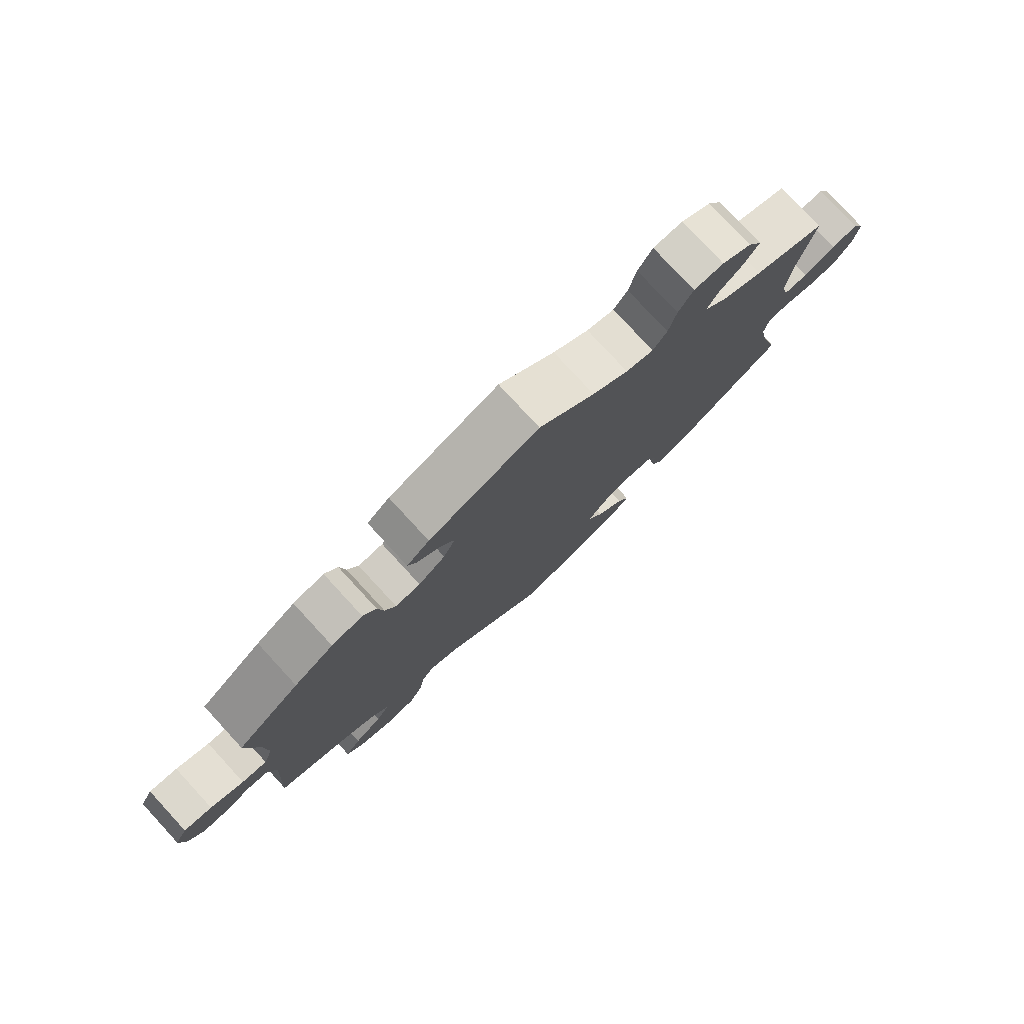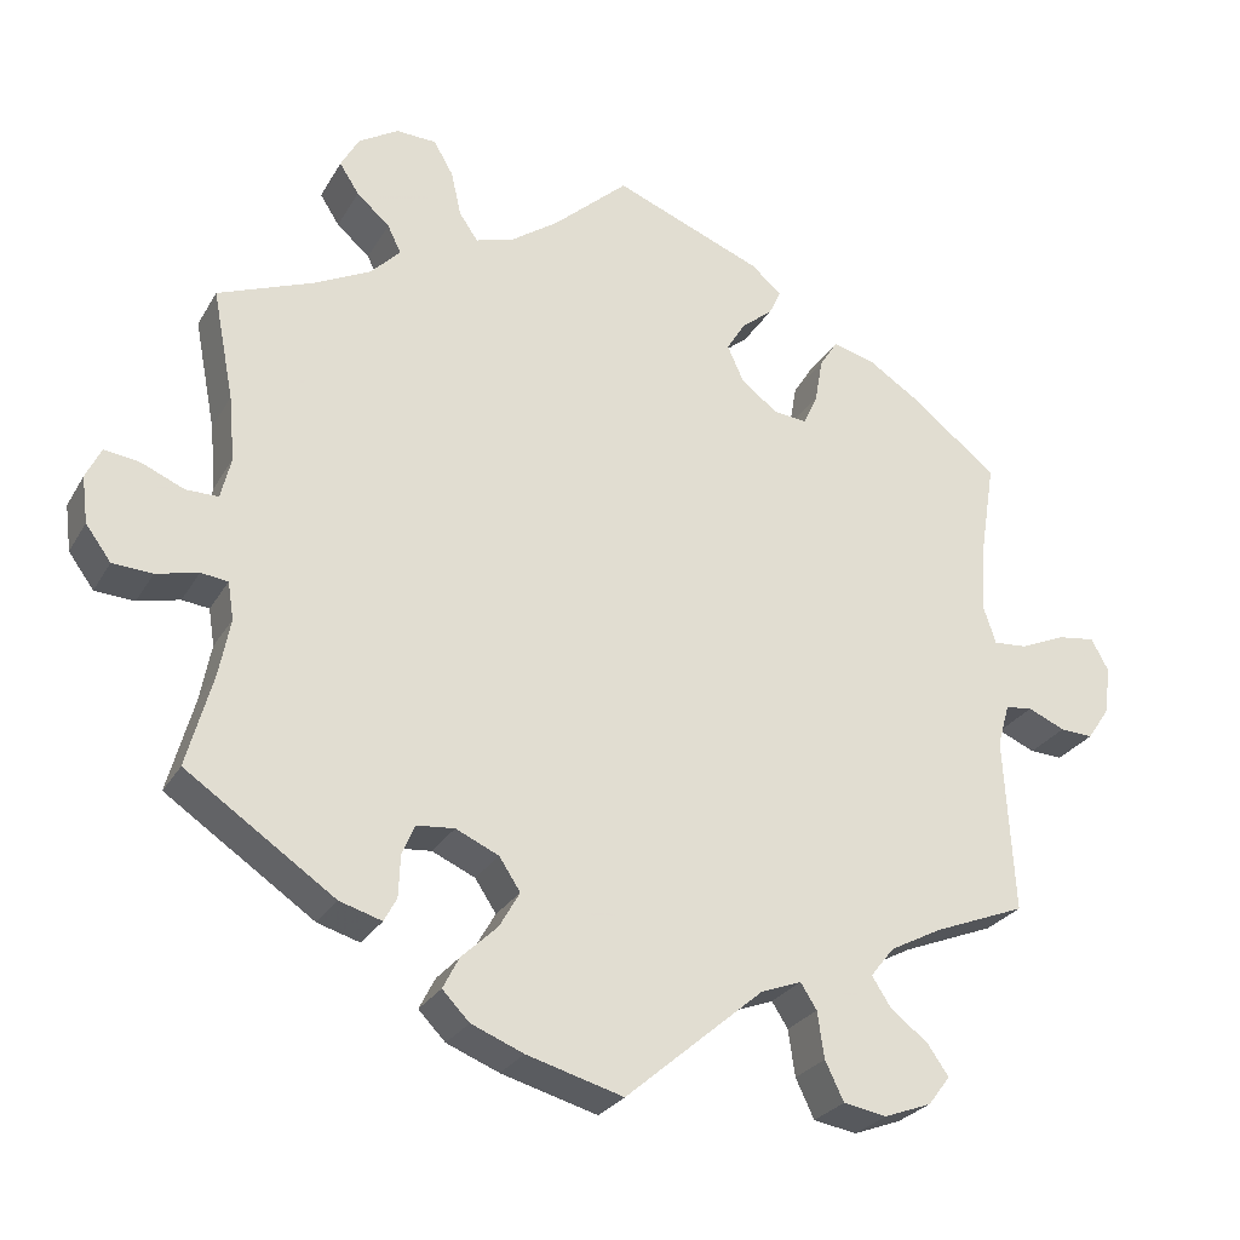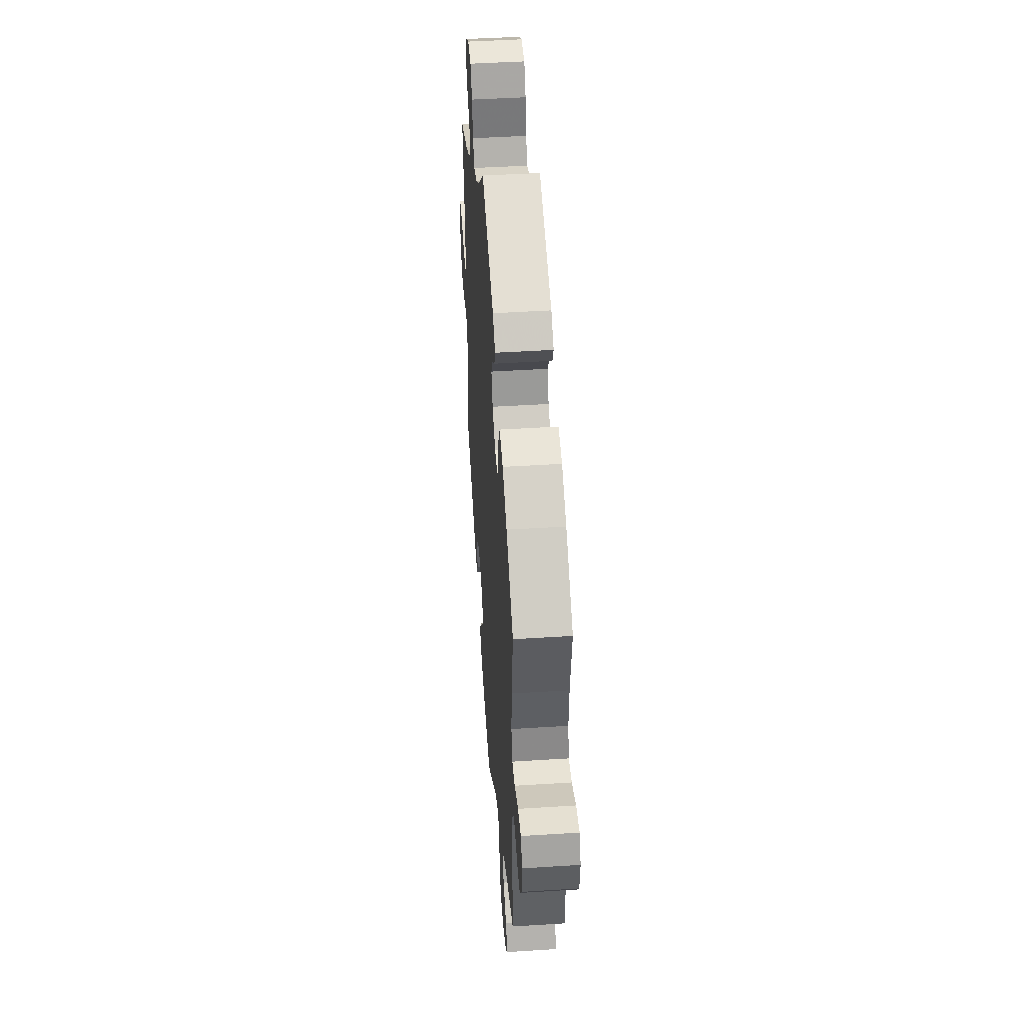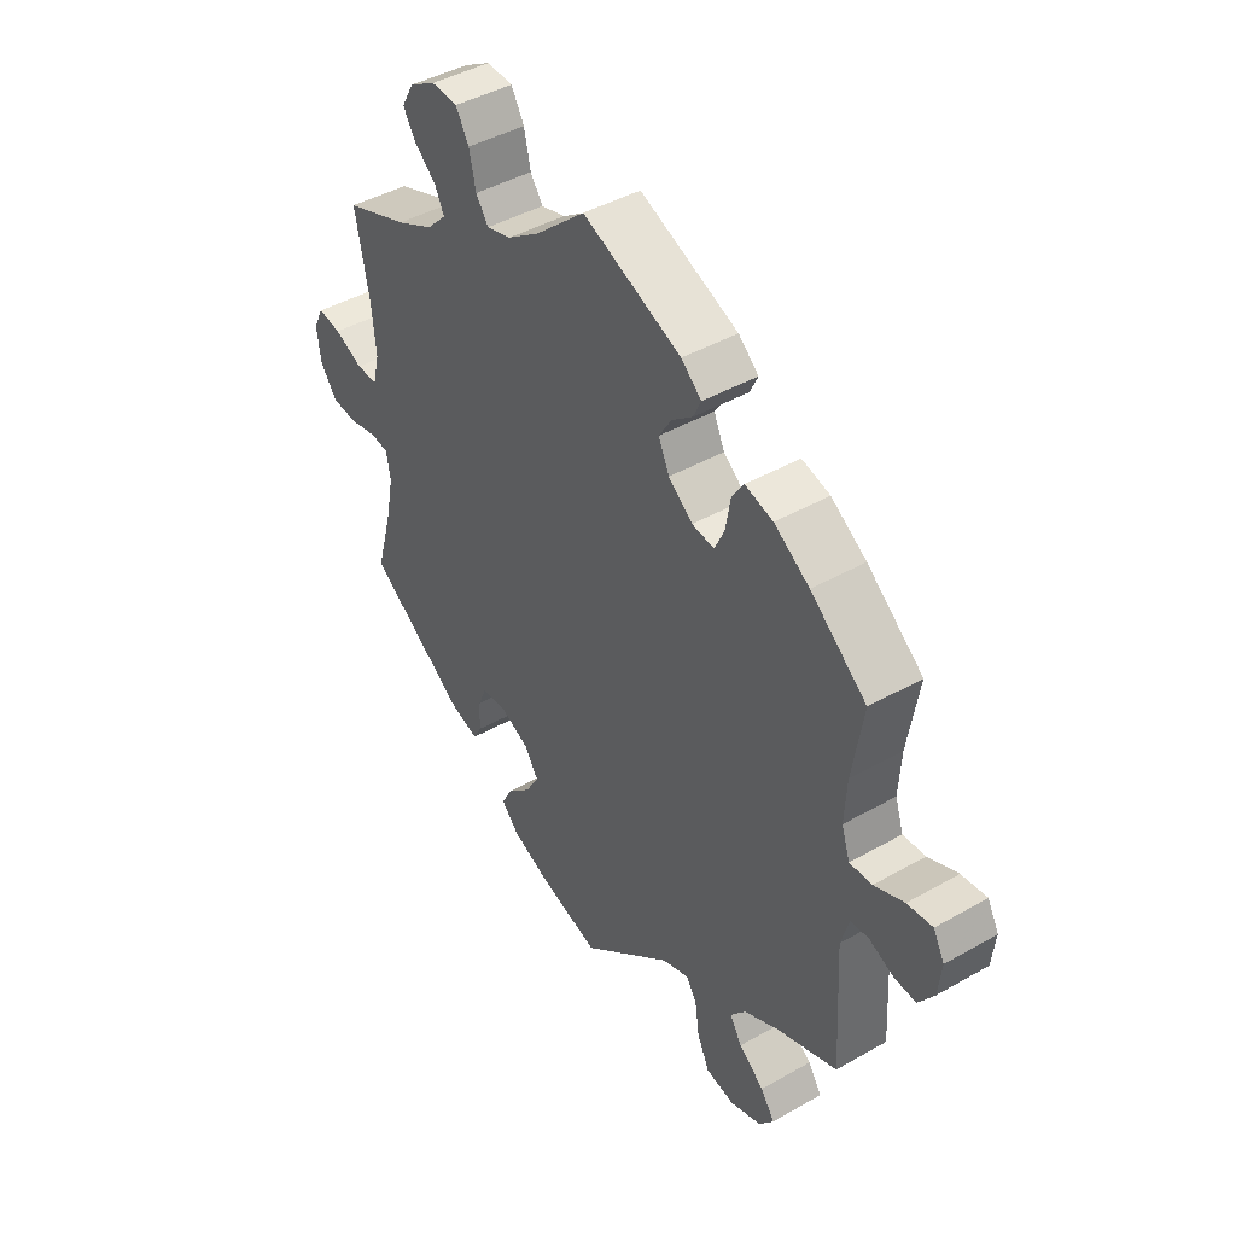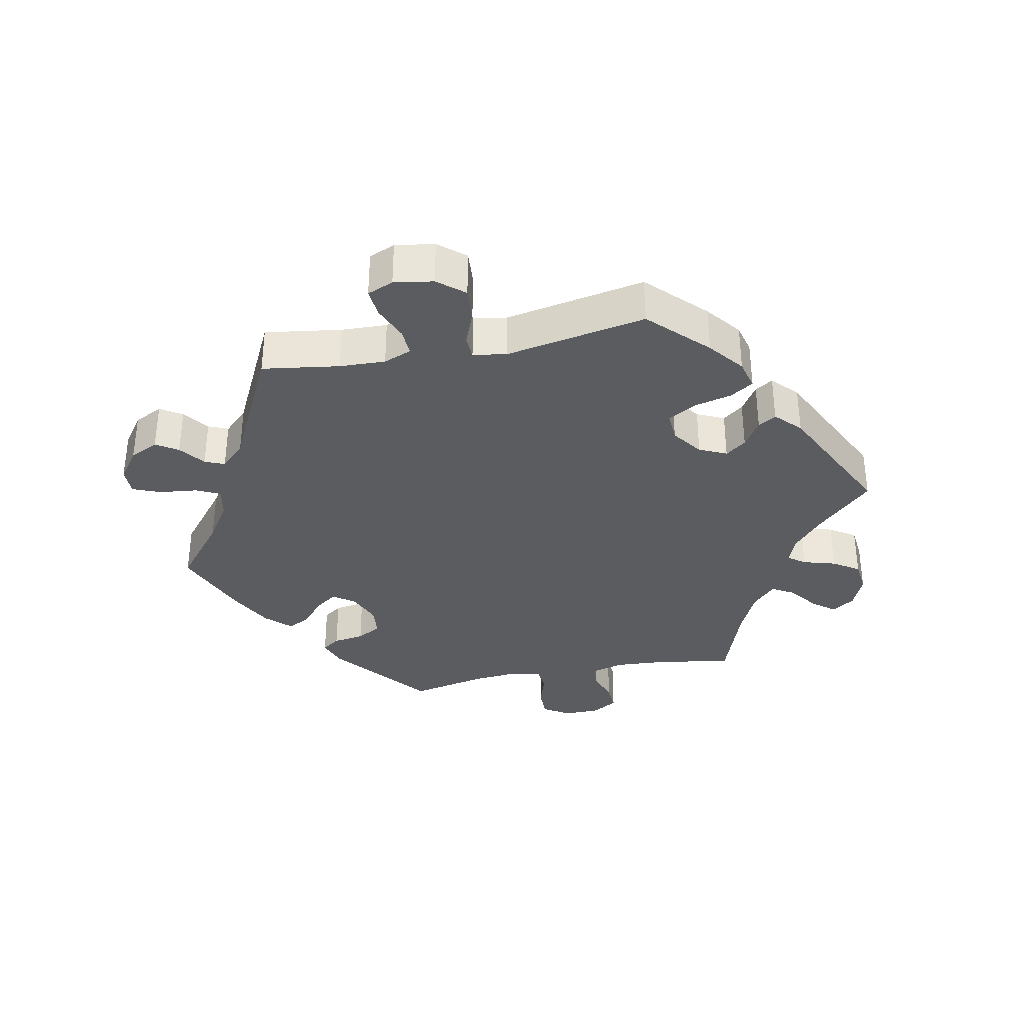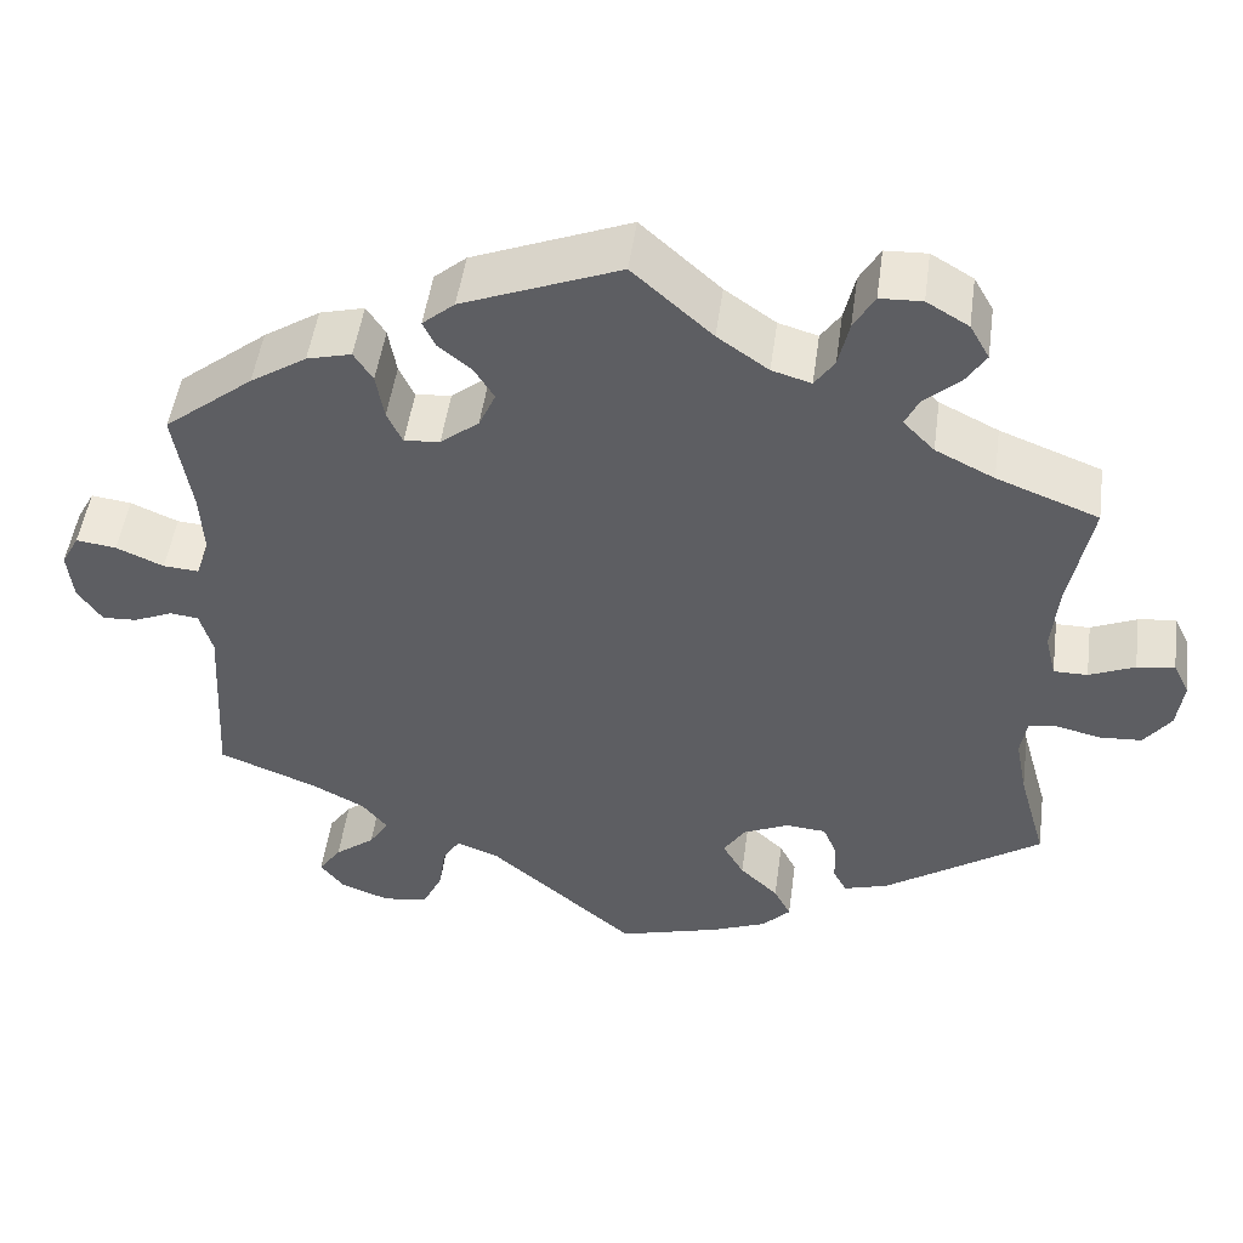
<metadata>
{"format":"obj","ext":"obj","renderer":"f3d","projection":"perspective","resolution":1024,"background":"white","views":[{"elev":78.5,"azim":137.3,"up":"+Z"},{"elev":-26.6,"azim":-24.1,"up":"+Z"},{"elev":45.5,"azim":85.8,"up":"+Z"},{"elev":43.8,"azim":56.2,"up":"+Z"},{"elev":-34.3,"azim":161.5,"up":"+Y"},{"elev":49.5,"azim":-172.2,"up":"+Z"}]}
</metadata>
<code>
v -0.387 0.07 0.333
v -0.321 0.07 0.366
v -0.286 0.07 0.402
v -0.302 0.07 0.435
v -0.341 0.07 0.469
v -0.364 0.07 0.505
v -0.342 0.07 0.544
v -0.295 0.07 0.572
v -0.248 0.07 0.57
v -0.225 0.07 0.53
v -0.213 0.07 0.477
v -0.191 0.07 0.445
v -0.147 0.07 0.458
v -0.09 0.07 0.498
v -0.001 0.07 0.578
v 0.175 0.07 0.508
v 0.211 0.07 0.477
v 0.197 0.07 0.447
v 0.16 0.07 0.417
v 0.138 0.07 0.381
v 0.157 0.07 0.339
v 0.2 0.07 0.305
v 0.24 0.07 0.301
v 0.257 0.07 0.338
v 0.266 0.07 0.39
v 0.287 0.07 0.423
v 0.337 0.07 0.41
v 0.4 0.07 0.369
v 0.5 0.07 0.289
v 0.481 0.07 0.169
v 0.477 0.07 0.097
v 0.492 0.07 0.052
v 0.532 0.07 0.055
v 0.585 0.07 0.078
v 0.63 0.07 0.084
v 0.65 0.07 0.047
v 0.644 0.07 -0.009
v 0.617 0.07 -0.049
v 0.578 0.07 -0.047
v 0.534 0.07 -0.028
v 0.502 0.07 -0.032
v 0.488 0.07 -0.082
v 0.5 0.07 -0.289
v 0.391 0.07 -0.332
v 0.33 0.07 -0.364
v 0.302 0.07 -0.399
v 0.324 0.07 -0.434
v 0.369 0.07 -0.469
v 0.394 0.07 -0.505
v 0.368 0.07 -0.539
v 0.312 0.07 -0.56
v 0.261 0.07 -0.551
v 0.239 0.07 -0.505
v 0.231 0.07 -0.45
v 0.212 0.07 -0.42
v 0.164 0.07 -0.438
v 0 0.07 -0.578
v -0.114 0.07 -0.546
v -0.176 0.07 -0.521
v -0.208 0.07 -0.488
v -0.189 0.07 -0.451
v -0.146 0.07 -0.41
v -0.122 0.07 -0.368
v -0.147 0.07 -0.33
v -0.198 0.07 -0.307
v -0.243 0.07 -0.311
v -0.258 0.07 -0.347
v -0.26 0.07 -0.396
v -0.275 0.07 -0.424
v -0.325 0.07 -0.409
v -0.501 0.07 -0.289
v -0.47 0.07 -0.178
v -0.457 0.07 -0.111
v -0.464 0.07 -0.067
v -0.496 0.07 -0.063
v -0.546 0.07 -0.075
v -0.593 0.07 -0.072
v -0.623 0.07 -0.031
v -0.63 0.07 0.024
v -0.612 0.07 0.061
v -0.57 0.07 0.055
v -0.519 0.07 0.033
v -0.481 0.07 0.033
v -0.469 0.07 0.082
v -0.476 0.07 0.159
v -0.501 0.07 0.289
v -0.387 0 0.333
v -0.321 0 0.366
v -0.286 0 0.402
v -0.302 0 0.435
v -0.341 0 0.469
v -0.364 0 0.505
v -0.342 0 0.544
v -0.295 0 0.572
v -0.248 0 0.57
v -0.225 0 0.53
v -0.213 0 0.477
v -0.191 0 0.445
v -0.147 0 0.458
v -0.09 0 0.498
v -0.001 0 0.578
v 0.175 0 0.508
v 0.211 0 0.477
v 0.197 0 0.447
v 0.16 0 0.417
v 0.138 0 0.381
v 0.157 0 0.339
v 0.2 0 0.305
v 0.24 0 0.301
v 0.257 0 0.338
v 0.266 0 0.39
v 0.287 0 0.423
v 0.337 0 0.41
v 0.4 0 0.369
v 0.5 0 0.289
v 0.481 0 0.169
v 0.477 0 0.097
v 0.492 0 0.052
v 0.532 0 0.055
v 0.585 0 0.078
v 0.63 0 0.084
v 0.65 0 0.047
v 0.644 0 -0.009
v 0.617 0 -0.049
v 0.578 0 -0.047
v 0.534 0 -0.028
v 0.502 0 -0.032
v 0.488 0 -0.082
v 0.5 0 -0.289
v 0.391 0 -0.332
v 0.33 0 -0.364
v 0.302 0 -0.399
v 0.324 0 -0.434
v 0.369 0 -0.469
v 0.394 0 -0.505
v 0.368 0 -0.539
v 0.312 0 -0.56
v 0.261 0 -0.551
v 0.239 0 -0.505
v 0.231 0 -0.45
v 0.212 0 -0.42
v 0.164 0 -0.438
v 0 0 -0.578
v -0.114 0 -0.546
v -0.176 0 -0.521
v -0.208 0 -0.488
v -0.189 0 -0.451
v -0.146 0 -0.41
v -0.122 0 -0.368
v -0.147 0 -0.33
v -0.198 0 -0.307
v -0.243 0 -0.311
v -0.258 0 -0.347
v -0.26 0 -0.396
v -0.275 0 -0.424
v -0.325 0 -0.409
v -0.501 0 -0.289
v -0.47 0 -0.178
v -0.457 0 -0.111
v -0.464 0 -0.067
v -0.496 0 -0.063
v -0.546 0 -0.075
v -0.593 0 -0.072
v -0.623 0 -0.031
v -0.63 0 0.024
v -0.612 0 0.061
v -0.57 0 0.055
v -0.519 0 0.033
v -0.481 0 0.033
v -0.469 0 0.082
v -0.476 0 0.159
v -0.501 0 0.289
f 85 86 1
f 84 85 1 2
f 83 84 2 3
f 79 80 81 82
f 79 82 83
f 78 79 83
f 75 76 77 78
f 74 75 78 83
f 69 70 71 72
f 67 68 69 72
f 66 67 72 73
f 65 66 73 74
f 59 60 61 62
f 59 62 63
f 56 57 58 59
f 55 56 59 63
f 51 52 53 54
f 51 54 55
f 50 51 55
f 47 48 49 50
f 46 47 50 55
f 45 46 55 63
f 42 43 44
f 41 42 44 45
f 37 38 39 40
f 37 40 41
f 36 37 41
f 33 34 35 36
f 32 33 36 41
f 31 32 41 45
f 27 28 29 30
f 24 25 26 27
f 23 24 27 30
f 22 23 30 31
f 16 17 18 19
f 14 15 16 19
f 13 14 19 20
f 12 13 20 21
f 8 9 10 11
f 8 11 12
f 7 8 12
f 4 5 6 7
f 3 4 7 12
f 64 65 74 83
f 64 83 3 12
f 22 31 45 63
f 22 63 64
f 12 21 22 64
f 87 172 171
f 88 87 171 170
f 89 88 170 169
f 168 167 166 165
f 169 168 165
f 169 165 164
f 164 163 162 161
f 169 164 161 160
f 158 157 156 155
f 158 155 154 153
f 159 158 153 152
f 160 159 152 151
f 148 147 146 145
f 149 148 145
f 145 144 143 142
f 149 145 142 141
f 140 139 138 137
f 141 140 137
f 141 137 136
f 136 135 134 133
f 141 136 133 132
f 149 141 132 131
f 130 129 128
f 131 130 128 127
f 126 125 124 123
f 127 126 123
f 127 123 122
f 122 121 120 119
f 127 122 119 118
f 131 127 118 117
f 116 115 114 113
f 113 112 111 110
f 116 113 110 109
f 117 116 109 108
f 105 104 103 102
f 105 102 101 100
f 106 105 100 99
f 107 106 99 98
f 97 96 95 94
f 98 97 94
f 98 94 93
f 93 92 91 90
f 98 93 90 89
f 169 160 151 150
f 98 89 169 150
f 149 131 117 108
f 150 149 108
f 150 108 107 98
f 1 87 88 2
f 2 88 89 3
f 3 89 90 4
f 4 90 91 5
f 5 91 92 6
f 6 92 93 7
f 7 93 94 8
f 8 94 95 9
f 9 95 96 10
f 10 96 97 11
f 11 97 98 12
f 12 98 99 13
f 13 99 100 14
f 14 100 101 15
f 15 101 102 16
f 16 102 103 17
f 17 103 104 18
f 18 104 105 19
f 19 105 106 20
f 20 106 107 21
f 21 107 108 22
f 22 108 109 23
f 23 109 110 24
f 24 110 111 25
f 25 111 112 26
f 26 112 113 27
f 27 113 114 28
f 28 114 115 29
f 29 115 116 30
f 30 116 117 31
f 31 117 118 32
f 32 118 119 33
f 33 119 120 34
f 34 120 121 35
f 35 121 122 36
f 36 122 123 37
f 37 123 124 38
f 38 124 125 39
f 39 125 126 40
f 40 126 127 41
f 41 127 128 42
f 42 128 129 43
f 43 129 130 44
f 44 130 131 45
f 45 131 132 46
f 46 132 133 47
f 47 133 134 48
f 48 134 135 49
f 49 135 136 50
f 50 136 137 51
f 51 137 138 52
f 52 138 139 53
f 53 139 140 54
f 54 140 141 55
f 55 141 142 56
f 56 142 143 57
f 57 143 144 58
f 58 144 145 59
f 59 145 146 60
f 60 146 147 61
f 61 147 148 62
f 62 148 149 63
f 63 149 150 64
f 64 150 151 65
f 65 151 152 66
f 66 152 153 67
f 67 153 154 68
f 68 154 155 69
f 69 155 156 70
f 70 156 157 71
f 71 157 158 72
f 72 158 159 73
f 73 159 160 74
f 74 160 161 75
f 75 161 162 76
f 76 162 163 77
f 77 163 164 78
f 78 164 165 79
f 79 165 166 80
f 80 166 167 81
f 81 167 168 82
f 82 168 169 83
f 83 169 170 84
f 84 170 171 85
f 85 171 172 86
f 86 172 87 1

</code>
